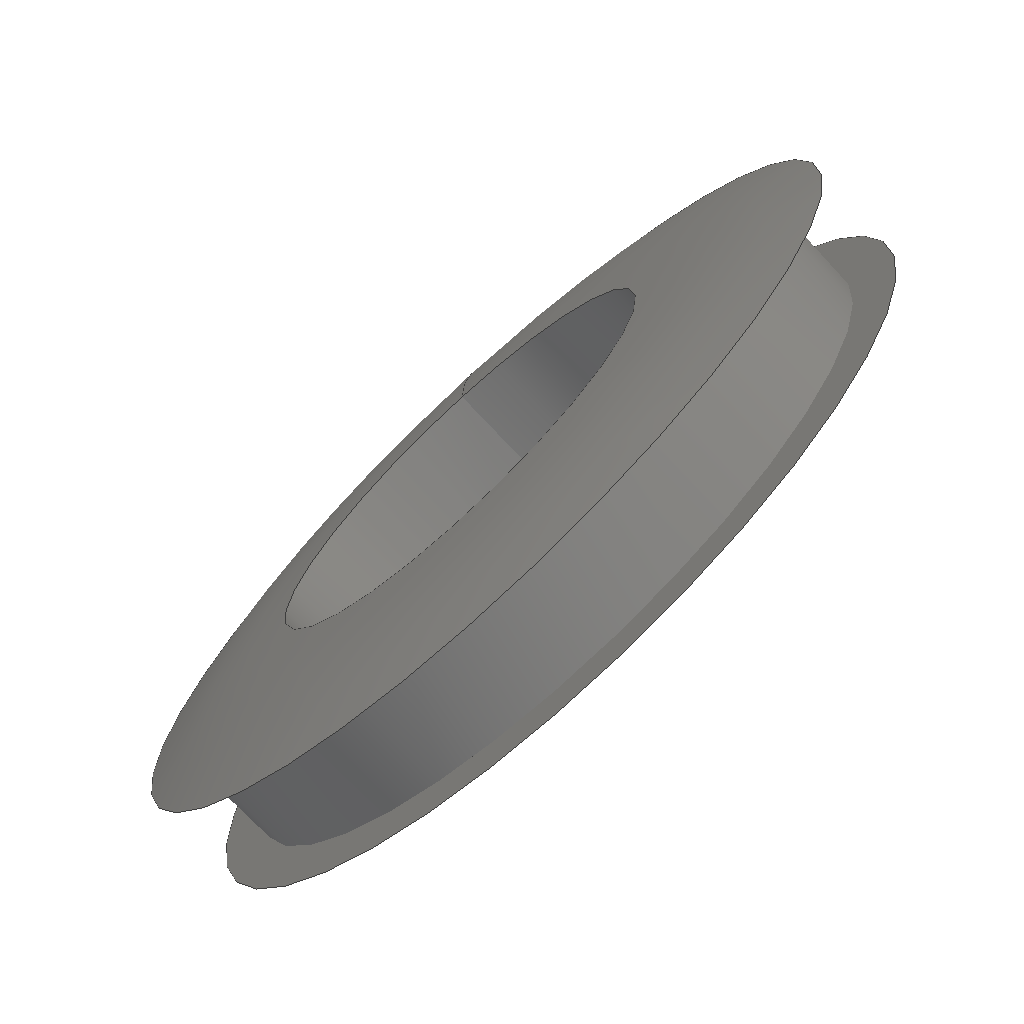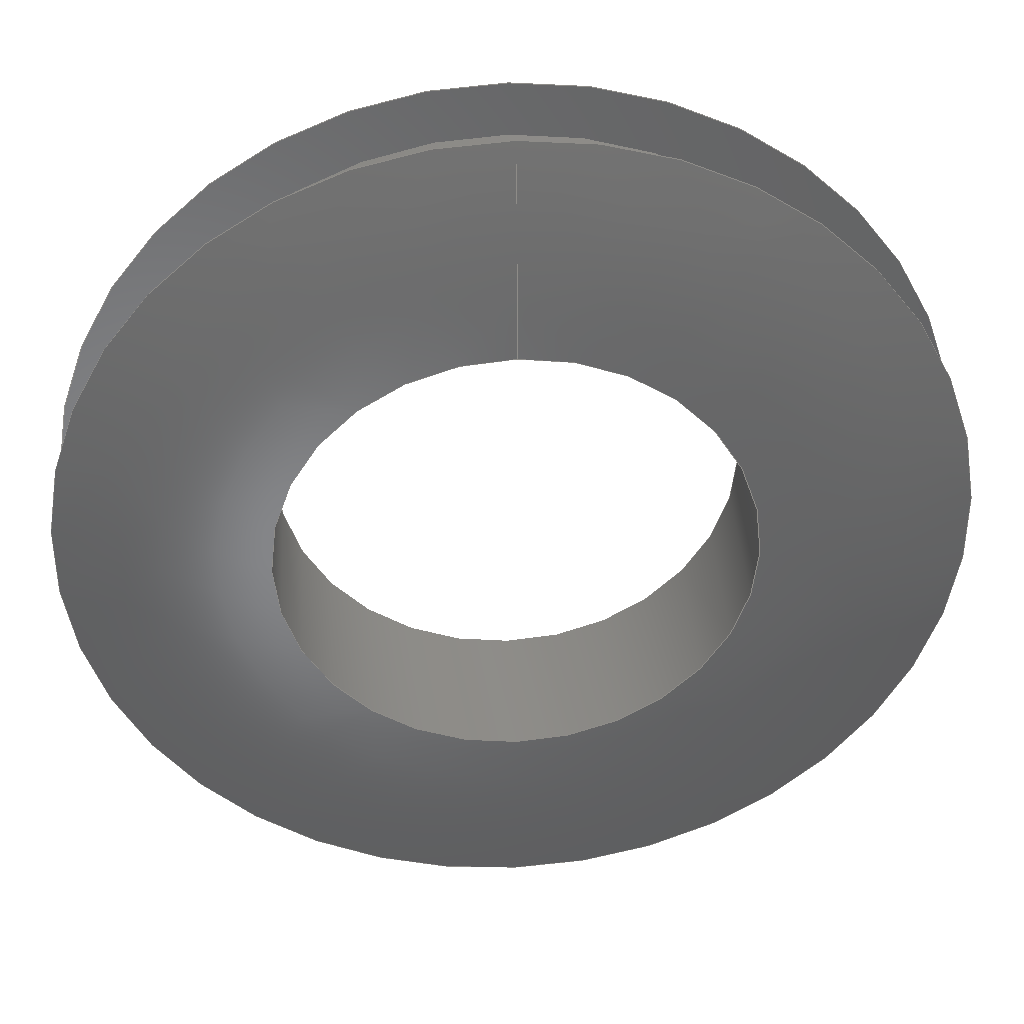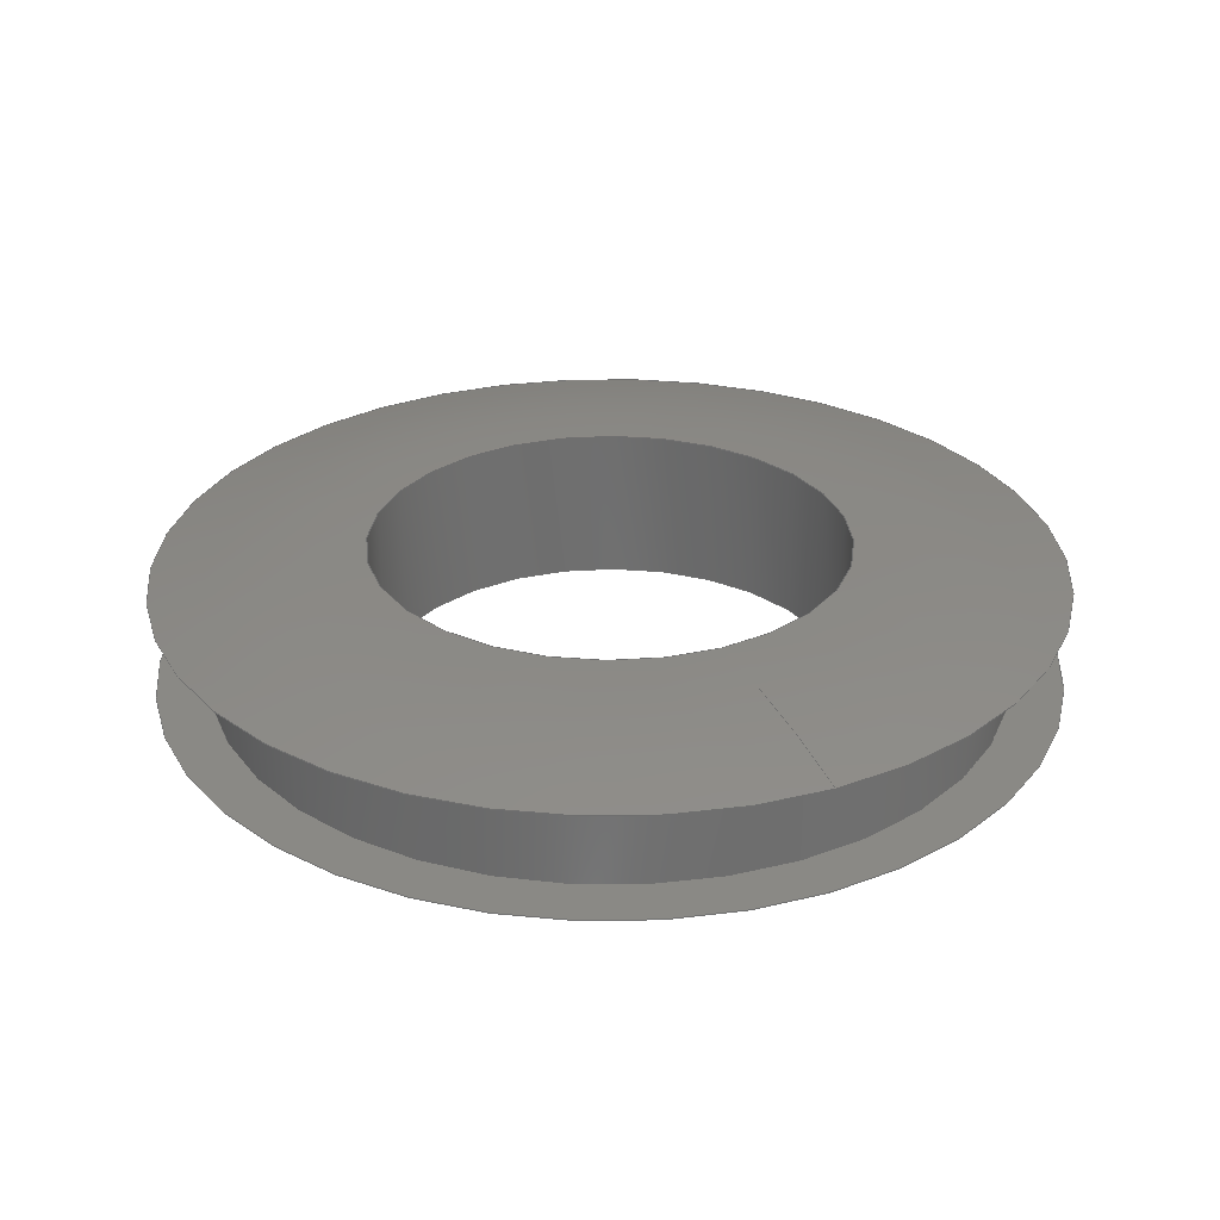
<metadata>
{"format":"step","ext":"stp","renderer":"f3d","projection":"perspective","resolution":1024,"background":"white","views":[{"elev":-73.1,"azim":-137.1,"up":"+Z"},{"elev":37.7,"azim":176.5,"up":"+Z"},{"elev":28.8,"azim":-24.9,"up":"+Y"}]}
</metadata>
<code>
ISO-10303-21;
DATA;
#1=MECHANICAL_DESIGN_GEOMETRIC_PRESENTATION_REPRESENTATION('',(#4),#274);
#2=SHAPE_REPRESENTATION_RELATIONSHIP('SRR','None',#284,#3);
#3=ADVANCED_BREP_SHAPE_REPRESENTATION('',(#5),#273);
#4=STYLED_ITEM('',(#293),#5);
#5=MANIFOLD_SOLID_BREP('Body1',#112);
#6=(
BOUNDED_SURFACE()
B_SPLINE_SURFACE(2,2,((#200,#201,#202,#203,#204,#205,#206,#207,#208),(#209,
#210,#211,#212,#213,#214,#215,#216,#217),(#218,#219,#220,#221,#222,#223,
#224,#225,#226)),.UNSPECIFIED.,.F.,.T.,.F.)
B_SPLINE_SURFACE_WITH_KNOTS((3,3),(3,2,2,2,3),(1.322,1.571),
(-3.142,-1.571,0,1.571,3.142),
 .UNSPECIFIED.)
GEOMETRIC_REPRESENTATION_ITEM()
RATIONAL_B_SPLINE_SURFACE(((1,0.7071,1,0.7071,1,
0.7071,1,0.7071,1),(0.9923,0.7016,
0.9923,0.7016,0.9923,0.7016,
0.9923,0.7016,0.9923),(1,0.7071,
1,0.7071,1,0.7071,1,0.7071,1)))
REPRESENTATION_ITEM('')
SURFACE()
);
#7=(
BOUNDED_SURFACE()
B_SPLINE_SURFACE(2,2,((#238,#239,#240,#241,#242,#243,#244,#245,#246),(#247,
#248,#249,#250,#251,#252,#253,#254,#255),(#256,#257,#258,#259,#260,#261,
#262,#263,#264)),.UNSPECIFIED.,.F.,.T.,.F.)
B_SPLINE_SURFACE_WITH_KNOTS((3,3),(3,2,2,2,3),(-1.571,-1.322),
(-3.142,-1.571,0,1.571,3.142),
 .UNSPECIFIED.)
GEOMETRIC_REPRESENTATION_ITEM()
RATIONAL_B_SPLINE_SURFACE(((1,0.7071,1,0.7071,1,
0.7071,1,0.7071,1),(0.9923,0.7016,
0.9923,0.7016,0.9923,0.7016,
0.9923,0.7016,0.9923),(1,0.7071,
1,0.7071,1,0.7071,1,0.7071,1)))
REPRESENTATION_ITEM('')
SURFACE()
);
#8=FACE_BOUND('',#20,.T.);
#9=FACE_BOUND('',#25,.T.);
#10=PLANE('',#131);
#11=PLANE('',#143);
#12=FACE_OUTER_BOUND('',#18,.T.);
#13=FACE_OUTER_BOUND('',#19,.T.);
#14=FACE_OUTER_BOUND('',#21,.T.);
#15=FACE_OUTER_BOUND('',#22,.T.);
#16=FACE_OUTER_BOUND('',#23,.T.);
#17=FACE_OUTER_BOUND('',#24,.T.);
#18=EDGE_LOOP('',(#72,#73,#74,#75,#76,#77));
#19=EDGE_LOOP('',(#78,#79));
#20=EDGE_LOOP('',(#80,#81));
#21=EDGE_LOOP('',(#82,#83,#84,#85,#86,#87));
#22=EDGE_LOOP('',(#88,#89,#90,#91,#92,#93));
#23=EDGE_LOOP('',(#94,#95,#96,#97,#98,#99));
#24=EDGE_LOOP('',(#100,#101));
#25=EDGE_LOOP('',(#102,#103));
#26=LINE('',#191,#28);
#27=LINE('',#234,#29);
#28=VECTOR('',#152,0.4688);
#29=VECTOR('',#171,0.2812);
#30=CIRCLE('',#127,0.4688);
#31=CIRCLE('',#128,0.4688);
#32=CIRCLE('',#129,0.4687);
#33=CIRCLE('',#130,0.4687);
#34=CIRCLE('',#132,0.5313);
#35=CIRCLE('',#133,0.5313);
#36=CIRCLE('',#134,0.2812);
#37=CIRCLE('',#135,0.2812);
#38=CIRCLE('',#136,1.016);
#39=CIRCLE('',#138,0.2812);
#40=CIRCLE('',#139,0.2812);
#41=CIRCLE('',#140,0.5312);
#42=CIRCLE('',#141,0.5312);
#43=CIRCLE('',#142,1.016);
#44=VERTEX_POINT('',#186);
#45=VERTEX_POINT('',#187);
#46=VERTEX_POINT('',#190);
#47=VERTEX_POINT('',#192);
#48=VERTEX_POINT('',#196);
#49=VERTEX_POINT('',#197);
#50=VERTEX_POINT('',#227);
#51=VERTEX_POINT('',#228);
#52=VERTEX_POINT('',#233);
#53=VERTEX_POINT('',#235);
#54=VERTEX_POINT('',#265);
#55=VERTEX_POINT('',#266);
#56=EDGE_CURVE('',#44,#45,#30,.T.);
#57=EDGE_CURVE('',#45,#44,#31,.T.);
#58=EDGE_CURVE('',#45,#46,#26,.T.);
#59=EDGE_CURVE('',#46,#47,#32,.T.);
#60=EDGE_CURVE('',#47,#46,#33,.T.);
#61=EDGE_CURVE('',#48,#49,#34,.T.);
#62=EDGE_CURVE('',#49,#48,#35,.T.);
#63=EDGE_CURVE('',#50,#51,#36,.T.);
#64=EDGE_CURVE('',#51,#50,#37,.T.);
#65=EDGE_CURVE('',#51,#49,#38,.T.);
#66=EDGE_CURVE('',#51,#52,#27,.T.);
#67=EDGE_CURVE('',#53,#52,#39,.T.);
#68=EDGE_CURVE('',#52,#53,#40,.T.);
#69=EDGE_CURVE('',#54,#55,#41,.T.);
#70=EDGE_CURVE('',#55,#54,#42,.T.);
#71=EDGE_CURVE('',#55,#52,#43,.T.);
#72=ORIENTED_EDGE('',*,*,#56,.F.);
#73=ORIENTED_EDGE('',*,*,#57,.F.);
#74=ORIENTED_EDGE('',*,*,#58,.T.);
#75=ORIENTED_EDGE('',*,*,#59,.T.);
#76=ORIENTED_EDGE('',*,*,#60,.T.);
#77=ORIENTED_EDGE('',*,*,#58,.F.);
#78=ORIENTED_EDGE('',*,*,#61,.F.);
#79=ORIENTED_EDGE('',*,*,#62,.F.);
#80=ORIENTED_EDGE('',*,*,#56,.T.);
#81=ORIENTED_EDGE('',*,*,#57,.T.);
#82=ORIENTED_EDGE('',*,*,#63,.F.);
#83=ORIENTED_EDGE('',*,*,#64,.F.);
#84=ORIENTED_EDGE('',*,*,#65,.T.);
#85=ORIENTED_EDGE('',*,*,#62,.T.);
#86=ORIENTED_EDGE('',*,*,#61,.T.);
#87=ORIENTED_EDGE('',*,*,#65,.F.);
#88=ORIENTED_EDGE('',*,*,#63,.T.);
#89=ORIENTED_EDGE('',*,*,#66,.T.);
#90=ORIENTED_EDGE('',*,*,#67,.F.);
#91=ORIENTED_EDGE('',*,*,#68,.F.);
#92=ORIENTED_EDGE('',*,*,#66,.F.);
#93=ORIENTED_EDGE('',*,*,#64,.T.);
#94=ORIENTED_EDGE('',*,*,#69,.F.);
#95=ORIENTED_EDGE('',*,*,#70,.F.);
#96=ORIENTED_EDGE('',*,*,#71,.T.);
#97=ORIENTED_EDGE('',*,*,#68,.T.);
#98=ORIENTED_EDGE('',*,*,#67,.T.);
#99=ORIENTED_EDGE('',*,*,#71,.F.);
#100=ORIENTED_EDGE('',*,*,#69,.T.);
#101=ORIENTED_EDGE('',*,*,#70,.T.);
#102=ORIENTED_EDGE('',*,*,#60,.F.);
#103=ORIENTED_EDGE('',*,*,#59,.F.);
#104=CYLINDRICAL_SURFACE('',#126,0.4688);
#105=CYLINDRICAL_SURFACE('',#137,0.2812);
#106=ADVANCED_FACE('',(#12),#104,.T.);
#107=ADVANCED_FACE('',(#13,#8),#10,.T.);
#108=ADVANCED_FACE('',(#14),#6,.F.);
#109=ADVANCED_FACE('',(#15),#105,.F.);
#110=ADVANCED_FACE('',(#16),#7,.F.);
#111=ADVANCED_FACE('',(#17,#9),#11,.T.);
#112=CLOSED_SHELL('',(#106,#107,#108,#109,#110,#111));
#113=DERIVED_UNIT_ELEMENT(#115,1);
#114=DERIVED_UNIT_ELEMENT(#278,3);
#115=(
MASS_UNIT()
NAMED_UNIT(*)
SI_UNIT(.KILO.,.GRAM.)
);
#116=DERIVED_UNIT((#113,#114));
#117=MEASURE_REPRESENTATION_ITEM('density measure',
POSITIVE_RATIO_MEASURE(7850),#116);
#118=PROPERTY_DEFINITION_REPRESENTATION(#123,#120);
#119=PROPERTY_DEFINITION_REPRESENTATION(#124,#121);
#120=REPRESENTATION('material name',(#122),#273);
#121=REPRESENTATION('density',(#117),#273);
#122=DESCRIPTIVE_REPRESENTATION_ITEM('Steel','Steel');
#123=PROPERTY_DEFINITION('material property','material name',#286);
#124=PROPERTY_DEFINITION('material property','density of part',#286);
#125=AXIS2_PLACEMENT_3D('placement',#184,#144,#145);
#126=AXIS2_PLACEMENT_3D('',#185,#146,#147);
#127=AXIS2_PLACEMENT_3D('',#188,#148,#149);
#128=AXIS2_PLACEMENT_3D('',#189,#150,#151);
#129=AXIS2_PLACEMENT_3D('',#193,#153,#154);
#130=AXIS2_PLACEMENT_3D('',#194,#155,#156);
#131=AXIS2_PLACEMENT_3D('',#195,#157,#158);
#132=AXIS2_PLACEMENT_3D('',#198,#159,#160);
#133=AXIS2_PLACEMENT_3D('',#199,#161,#162);
#134=AXIS2_PLACEMENT_3D('',#229,#163,#164);
#135=AXIS2_PLACEMENT_3D('',#230,#165,#166);
#136=AXIS2_PLACEMENT_3D('',#231,#167,#168);
#137=AXIS2_PLACEMENT_3D('',#232,#169,#170);
#138=AXIS2_PLACEMENT_3D('',#236,#172,#173);
#139=AXIS2_PLACEMENT_3D('',#237,#174,#175);
#140=AXIS2_PLACEMENT_3D('',#267,#176,#177);
#141=AXIS2_PLACEMENT_3D('',#268,#178,#179);
#142=AXIS2_PLACEMENT_3D('',#269,#180,#181);
#143=AXIS2_PLACEMENT_3D('',#270,#182,#183);
#144=DIRECTION('axis',(0,0,1));
#145=DIRECTION('refdir',(1,0,0));
#146=DIRECTION('center_axis',(0,-1,-1.345e-17));
#147=DIRECTION('ref_axis',(0,0,-1));
#148=DIRECTION('center_axis',(0,-1,-1.345e-17));
#149=DIRECTION('ref_axis',(1,0,0));
#150=DIRECTION('center_axis',(0,-1,-1.345e-17));
#151=DIRECTION('ref_axis',(1,0,0));
#152=DIRECTION('',(0,1,1.345e-17));
#153=DIRECTION('center_axis',(0,-1,-1.345e-17));
#154=DIRECTION('ref_axis',(1,0,0));
#155=DIRECTION('center_axis',(0,-1,-1.345e-17));
#156=DIRECTION('ref_axis',(1,0,0));
#157=DIRECTION('center_axis',(0,1,1.345e-17));
#158=DIRECTION('ref_axis',(0,-1.345e-17,1));
#159=DIRECTION('center_axis',(0,-1,-1.345e-17));
#160=DIRECTION('ref_axis',(1,0,0));
#161=DIRECTION('center_axis',(0,-1,-1.345e-17));
#162=DIRECTION('ref_axis',(1,0,0));
#163=DIRECTION('center_axis',(0,-1,-1.345e-17));
#164=DIRECTION('ref_axis',(1,0,0));
#165=DIRECTION('center_axis',(0,-1,-1.345e-17));
#166=DIRECTION('ref_axis',(1,0,0));
#167=DIRECTION('center_axis',(-1,1.647e-33,-1.225e-16));
#168=DIRECTION('ref_axis',(-1.225e-16,0,1));
#169=DIRECTION('center_axis',(0,-1,-1.345e-17));
#170=DIRECTION('ref_axis',(0,0,-1));
#171=DIRECTION('',(0,1,1.345e-17));
#172=DIRECTION('center_axis',(0,-1,-1.345e-17));
#173=DIRECTION('ref_axis',(1,0,0));
#174=DIRECTION('center_axis',(0,-1,-1.345e-17));
#175=DIRECTION('ref_axis',(1,0,0));
#176=DIRECTION('center_axis',(0,-1,-1.345e-17));
#177=DIRECTION('ref_axis',(1,0,0));
#178=DIRECTION('center_axis',(0,-1,-1.345e-17));
#179=DIRECTION('ref_axis',(1,0,0));
#180=DIRECTION('center_axis',(-1,1.647e-33,-1.225e-16));
#181=DIRECTION('ref_axis',(-1.225e-16,0,1));
#182=DIRECTION('center_axis',(0,-1,-1.345e-17));
#183=DIRECTION('ref_axis',(0,1.345e-17,-1));
#184=CARTESIAN_POINT('',(0,0,0));
#185=CARTESIAN_POINT('Origin',(0,1.758e-14,2.355e-31));
#186=CARTESIAN_POINT('',(0,-0.0625,-0.4688));
#187=CARTESIAN_POINT('',(-5.741e-17,-0.0625,0.4688));
#188=CARTESIAN_POINT('Origin',(0,-0.0625,-8.406e-19));
#189=CARTESIAN_POINT('Origin',(0,-0.0625,-8.406e-19));
#190=CARTESIAN_POINT('',(-5.741e-17,0.0625,0.4688));
#191=CARTESIAN_POINT('',(-5.741e-17,1.758e-14,0.4688));
#192=CARTESIAN_POINT('',(0,0.0625,-0.4687));
#193=CARTESIAN_POINT('Origin',(0,0.0625,8.406e-19));
#194=CARTESIAN_POINT('Origin',(0,0.0625,8.406e-19));
#195=CARTESIAN_POINT('Origin',(0,-0.0625,-0.5313));
#196=CARTESIAN_POINT('',(0,-0.0625,-0.5313));
#197=CARTESIAN_POINT('',(-6.506e-17,-0.0625,0.5313));
#198=CARTESIAN_POINT('Origin',(0,-0.0625,-8.406e-19));
#199=CARTESIAN_POINT('Origin',(0,-0.0625,-8.406e-19));
#200=CARTESIAN_POINT('Ctrl Pts',(0,-0.0625,0.5313));
#201=CARTESIAN_POINT('Ctrl Pts',(-0.5313,-0.0625,
0.5313));
#202=CARTESIAN_POINT('Ctrl Pts',(-0.5313,-0.0625,
-8.406e-19));
#203=CARTESIAN_POINT('Ctrl Pts',(-0.5313,-0.0625,
-0.5313));
#204=CARTESIAN_POINT('Ctrl Pts',(0,-0.0625,-0.5313));
#205=CARTESIAN_POINT('Ctrl Pts',(0.5313,-0.0625,-0.5313));
#206=CARTESIAN_POINT('Ctrl Pts',(0.5313,-0.0625,-8.406e-19));
#207=CARTESIAN_POINT('Ctrl Pts',(0.5313,-0.0625,0.5313));
#208=CARTESIAN_POINT('Ctrl Pts',(0,-0.0625,0.5313));
#209=CARTESIAN_POINT('Ctrl Pts',(0,-0.09375,0.4082));
#210=CARTESIAN_POINT('Ctrl Pts',(-0.4082,-0.09375,
0.4082));
#211=CARTESIAN_POINT('Ctrl Pts',(-0.4082,-0.09375,
-1.261e-18));
#212=CARTESIAN_POINT('Ctrl Pts',(-0.4082,-0.09375,
-0.4082));
#213=CARTESIAN_POINT('Ctrl Pts',(0,-0.09375,-0.4082));
#214=CARTESIAN_POINT('Ctrl Pts',(0.4082,-0.09375,
-0.4082));
#215=CARTESIAN_POINT('Ctrl Pts',(0.4082,-0.09375,
-1.261e-18));
#216=CARTESIAN_POINT('Ctrl Pts',(0.4082,-0.09375,
0.4082));
#217=CARTESIAN_POINT('Ctrl Pts',(0,-0.09375,0.4082));
#218=CARTESIAN_POINT('Ctrl Pts',(0,-0.09375,0.2812));
#219=CARTESIAN_POINT('Ctrl Pts',(-0.2812,-0.09375,0.2812));
#220=CARTESIAN_POINT('Ctrl Pts',(-0.2812,-0.09375,-1.261e-18));
#221=CARTESIAN_POINT('Ctrl Pts',(-0.2812,-0.09375,-0.2812));
#222=CARTESIAN_POINT('Ctrl Pts',(0,-0.09375,-0.2812));
#223=CARTESIAN_POINT('Ctrl Pts',(0.2812,-0.09375,-0.2812));
#224=CARTESIAN_POINT('Ctrl Pts',(0.2812,-0.09375,-1.261e-18));
#225=CARTESIAN_POINT('Ctrl Pts',(0.2812,-0.09375,0.2812));
#226=CARTESIAN_POINT('Ctrl Pts',(0,-0.09375,0.2812));
#227=CARTESIAN_POINT('',(0,-0.09375,-0.2812));
#228=CARTESIAN_POINT('',(-3.444e-17,-0.09375,0.2812));
#229=CARTESIAN_POINT('Origin',(0,-0.09375,-1.261e-18));
#230=CARTESIAN_POINT('Origin',(0,-0.09375,-1.261e-18));
#231=CARTESIAN_POINT('Origin',(-3.444e-17,0.9219,
0.2812));
#232=CARTESIAN_POINT('Origin',(0,-1.093e-17,-1.213e-33));
#233=CARTESIAN_POINT('',(-3.444e-17,0.09375,0.2812));
#234=CARTESIAN_POINT('',(-3.444e-17,-1.093e-17,0.2812));
#235=CARTESIAN_POINT('',(0,0.09375,-0.2812));
#236=CARTESIAN_POINT('Origin',(0,0.09375,1.261e-18));
#237=CARTESIAN_POINT('Origin',(0,0.09375,1.261e-18));
#238=CARTESIAN_POINT('Ctrl Pts',(0,0.09375,0.2812));
#239=CARTESIAN_POINT('Ctrl Pts',(-0.2812,0.09375,0.2812));
#240=CARTESIAN_POINT('Ctrl Pts',(-0.2812,0.09375,1.261e-18));
#241=CARTESIAN_POINT('Ctrl Pts',(-0.2812,0.09375,-0.2812));
#242=CARTESIAN_POINT('Ctrl Pts',(0,0.09375,-0.2812));
#243=CARTESIAN_POINT('Ctrl Pts',(0.2812,0.09375,-0.2812));
#244=CARTESIAN_POINT('Ctrl Pts',(0.2812,0.09375,1.261e-18));
#245=CARTESIAN_POINT('Ctrl Pts',(0.2812,0.09375,0.2812));
#246=CARTESIAN_POINT('Ctrl Pts',(0,0.09375,0.2812));
#247=CARTESIAN_POINT('Ctrl Pts',(0,0.09375,0.4082));
#248=CARTESIAN_POINT('Ctrl Pts',(-0.4082,0.09375,
0.4082));
#249=CARTESIAN_POINT('Ctrl Pts',(-0.4082,0.09375,
1.261e-18));
#250=CARTESIAN_POINT('Ctrl Pts',(-0.4082,0.09375,
-0.4082));
#251=CARTESIAN_POINT('Ctrl Pts',(0,0.09375,-0.4082));
#252=CARTESIAN_POINT('Ctrl Pts',(0.4082,0.09375,-0.4082));
#253=CARTESIAN_POINT('Ctrl Pts',(0.4082,0.09375,1.261e-18));
#254=CARTESIAN_POINT('Ctrl Pts',(0.4082,0.09375,0.4082));
#255=CARTESIAN_POINT('Ctrl Pts',(0,0.09375,0.4082));
#256=CARTESIAN_POINT('Ctrl Pts',(0,0.0625,0.5312));
#257=CARTESIAN_POINT('Ctrl Pts',(-0.5312,0.0625,
0.5312));
#258=CARTESIAN_POINT('Ctrl Pts',(-0.5312,0.0625,
8.406e-19));
#259=CARTESIAN_POINT('Ctrl Pts',(-0.5312,0.0625,
-0.5312));
#260=CARTESIAN_POINT('Ctrl Pts',(0,0.0625,-0.5312));
#261=CARTESIAN_POINT('Ctrl Pts',(0.5312,0.0625,-0.5312));
#262=CARTESIAN_POINT('Ctrl Pts',(0.5312,0.0625,8.406e-19));
#263=CARTESIAN_POINT('Ctrl Pts',(0.5312,0.0625,0.5312));
#264=CARTESIAN_POINT('Ctrl Pts',(0,0.0625,0.5312));
#265=CARTESIAN_POINT('',(0,0.0625,-0.5312));
#266=CARTESIAN_POINT('',(-6.506e-17,0.0625,0.5312));
#267=CARTESIAN_POINT('Origin',(0,0.0625,8.406e-19));
#268=CARTESIAN_POINT('Origin',(0,0.0625,8.406e-19));
#269=CARTESIAN_POINT('Origin',(-3.444e-17,-0.9219,
0.2812));
#270=CARTESIAN_POINT('Origin',(0,0.0625,-0.4687));
#271=UNCERTAINTY_MEASURE_WITH_UNIT(LENGTH_MEASURE(0.0003937),
#276,'DISTANCE_ACCURACY_VALUE',
'Maximum model space distance between geometric entities at asserted c
onnectivities');
#272=UNCERTAINTY_MEASURE_WITH_UNIT(LENGTH_MEASURE(0.0003937),
#276,'DISTANCE_ACCURACY_VALUE',
'Maximum model space distance between geometric entities at asserted c
onnectivities');
#273=(
GEOMETRIC_REPRESENTATION_CONTEXT(3)
GLOBAL_UNCERTAINTY_ASSIGNED_CONTEXT((#271))
GLOBAL_UNIT_ASSIGNED_CONTEXT((#276,#281,#280))
REPRESENTATION_CONTEXT('','3D')
);
#274=(
GEOMETRIC_REPRESENTATION_CONTEXT(3)
GLOBAL_UNCERTAINTY_ASSIGNED_CONTEXT((#272))
GLOBAL_UNIT_ASSIGNED_CONTEXT((#276,#281,#280))
REPRESENTATION_CONTEXT('','3D')
);
#275=DIMENSIONAL_EXPONENTS(1,0,0,0,0,0,0);
#276=(
CONVERSION_BASED_UNIT('inch',#279)
LENGTH_UNIT()
NAMED_UNIT(#275)
);
#277=(
LENGTH_UNIT()
NAMED_UNIT(*)
SI_UNIT(.MILLI.,.METRE.)
);
#278=(
LENGTH_UNIT()
NAMED_UNIT(*)
SI_UNIT($,.METRE.)
);
#279=LENGTH_MEASURE_WITH_UNIT(LENGTH_MEASURE(25.4),#277);
#280=(
NAMED_UNIT(*)
SI_UNIT($,.STERADIAN.)
SOLID_ANGLE_UNIT()
);
#281=(
NAMED_UNIT(*)
PLANE_ANGLE_UNIT()
SI_UNIT($,.RADIAN.)
);
#282=SHAPE_DEFINITION_REPRESENTATION(#283,#284);
#283=PRODUCT_DEFINITION_SHAPE('',$,#286);
#284=SHAPE_REPRESENTATION('',(#125),#273);
#285=PRODUCT_DEFINITION_CONTEXT('part definition',#290,'design');
#286=PRODUCT_DEFINITION('(Unsaved)','(Unsaved)',#287,#285);
#287=PRODUCT_DEFINITION_FORMATION('',$,#292);
#288=PRODUCT_RELATED_PRODUCT_CATEGORY('(Unsaved)','(Unsaved)',(#292));
#289=APPLICATION_PROTOCOL_DEFINITION('international standard',
'automotive_design',2009,#290);
#290=APPLICATION_CONTEXT(
'Core Data for Automotive Mechanical Design Process');
#291=PRODUCT_CONTEXT('part definition',#290,'mechanical');
#292=PRODUCT('(Unsaved)','(Unsaved)',$,(#291));
#293=PRESENTATION_STYLE_ASSIGNMENT((#294));
#294=SURFACE_STYLE_USAGE(.BOTH.,#295);
#295=SURFACE_SIDE_STYLE('',(#296));
#296=SURFACE_STYLE_FILL_AREA(#297);
#297=FILL_AREA_STYLE('Steel - Satin',(#298));
#298=FILL_AREA_STYLE_COLOUR('Steel - Satin',#299);
#299=COLOUR_RGB('Steel - Satin',0.6275,0.6275,0.6275);
ENDSEC;
END-ISO-10303-21;

</code>
